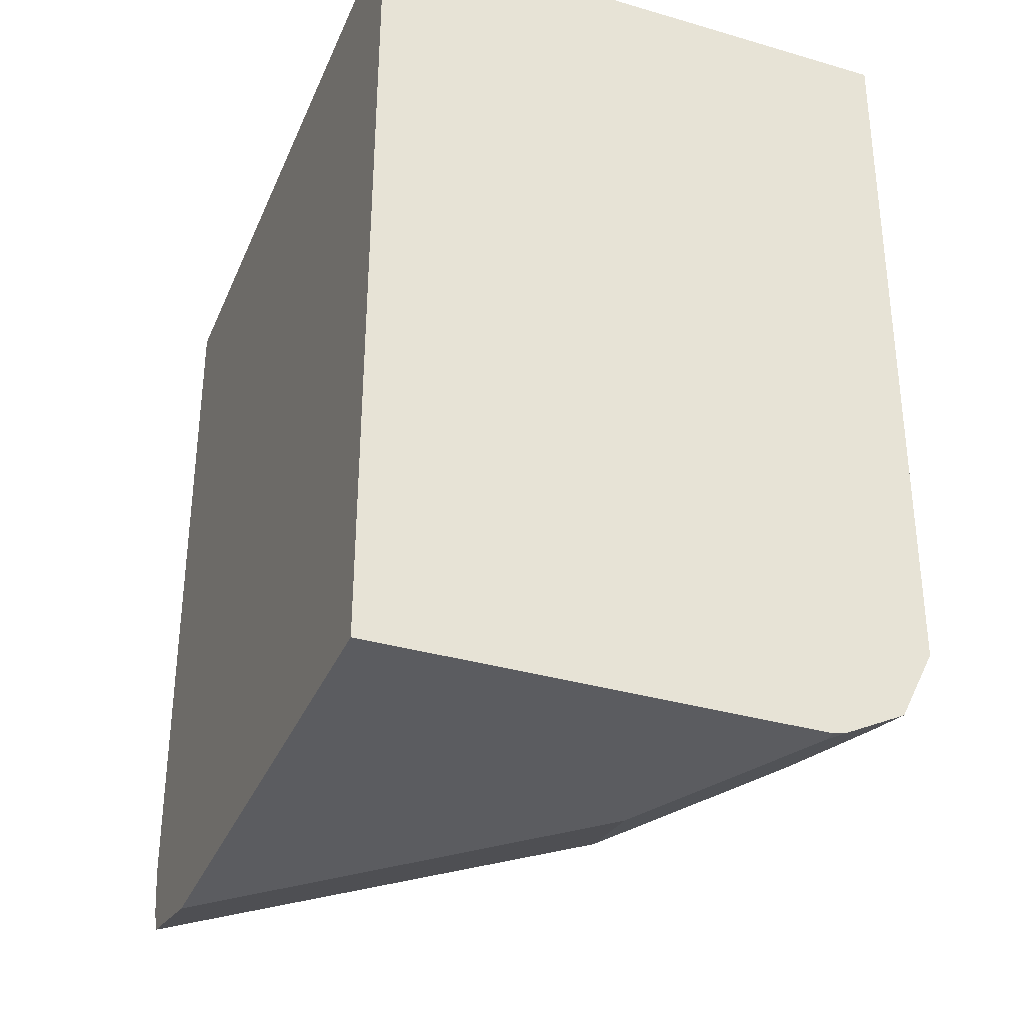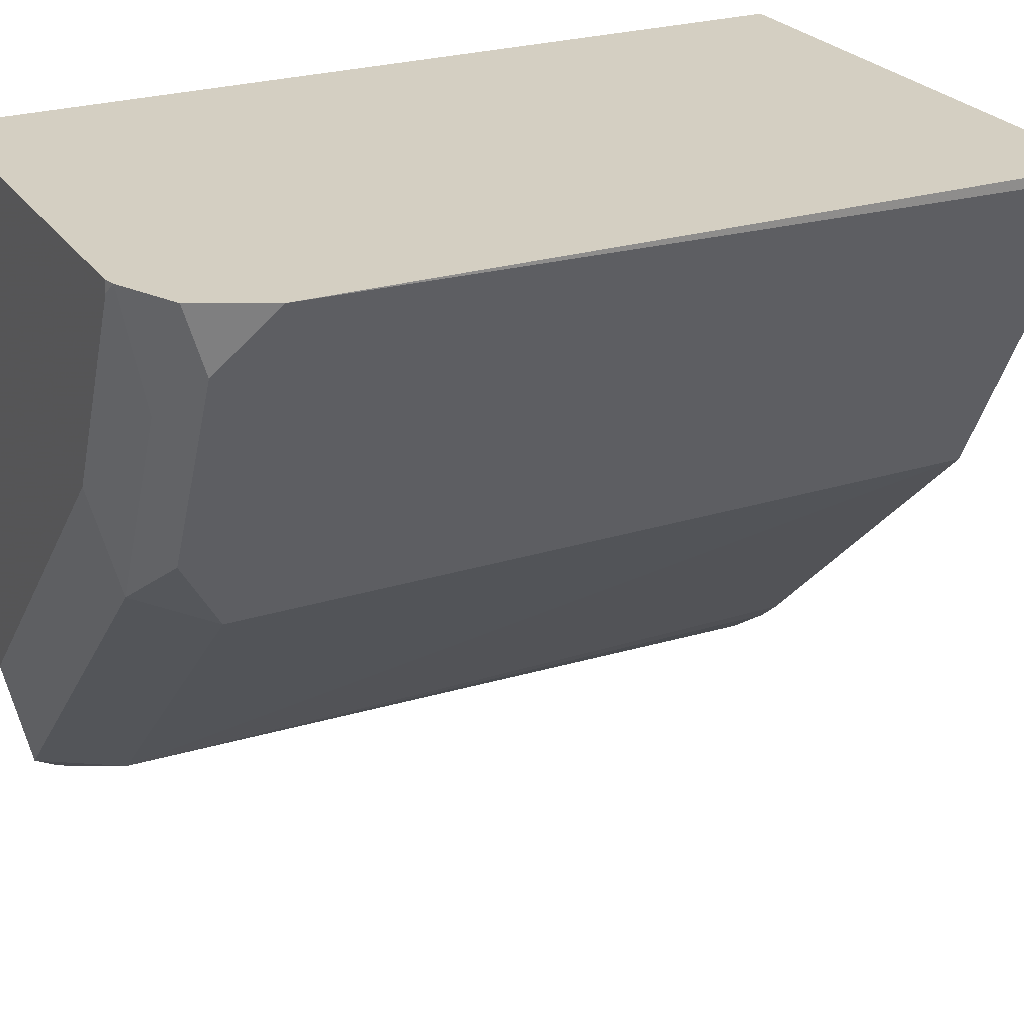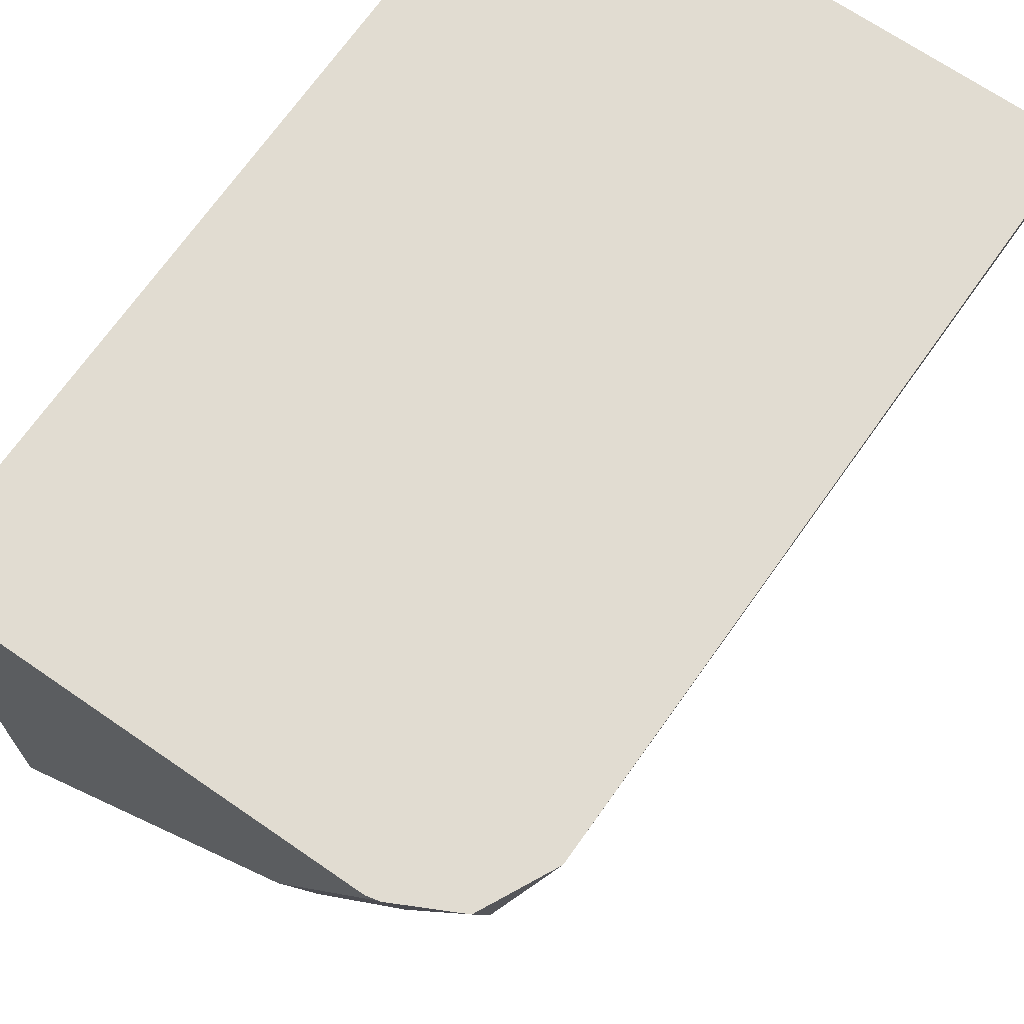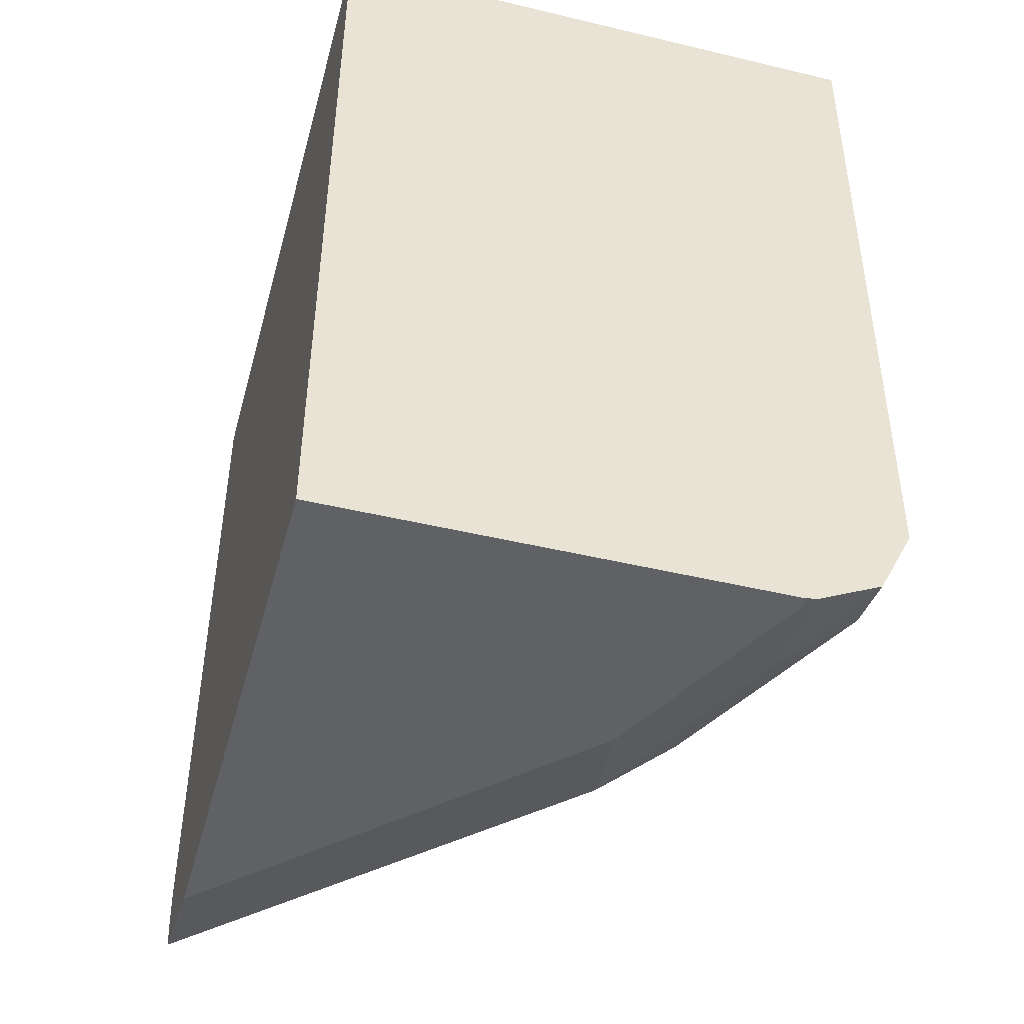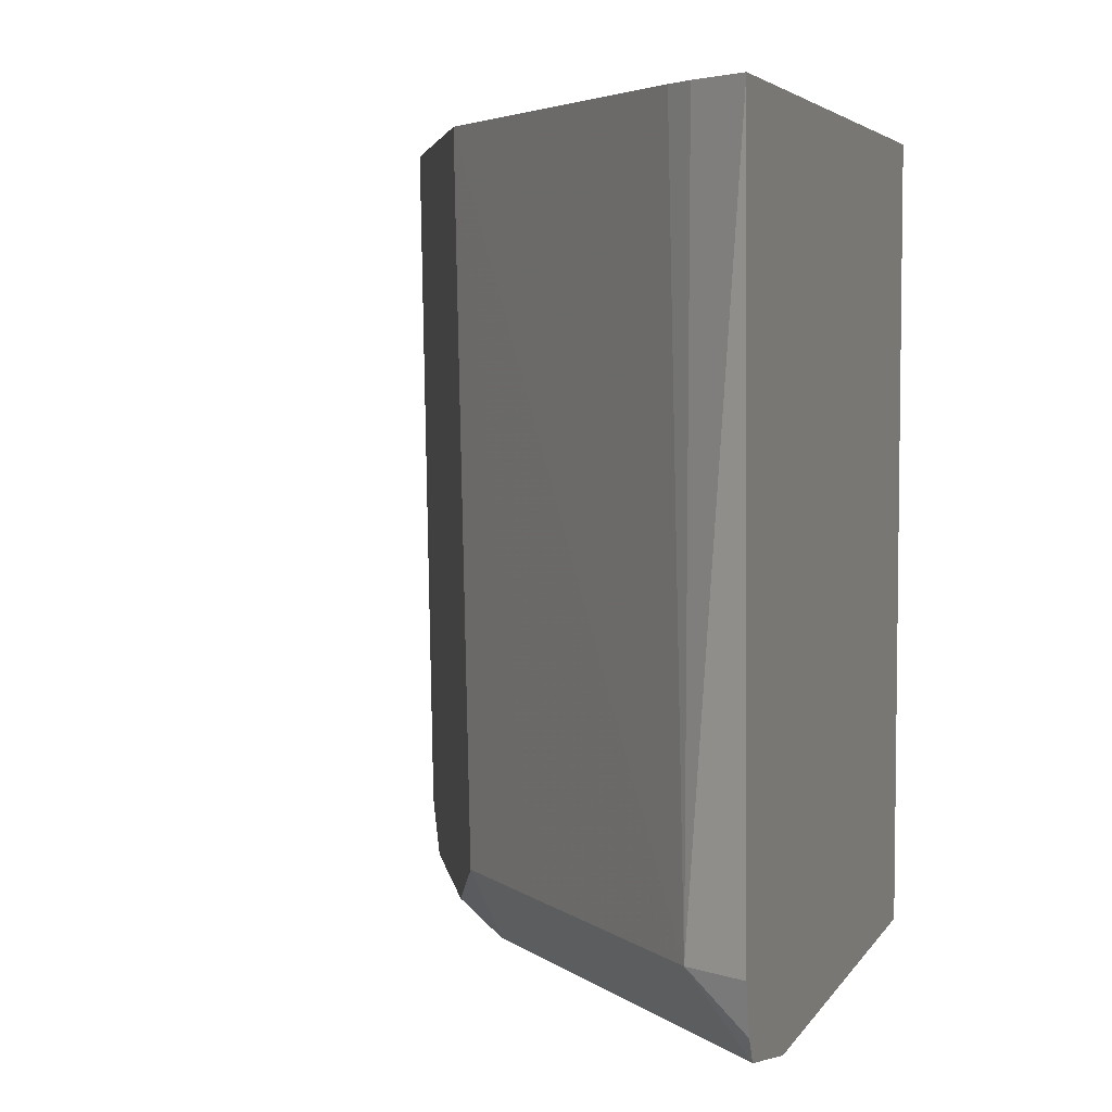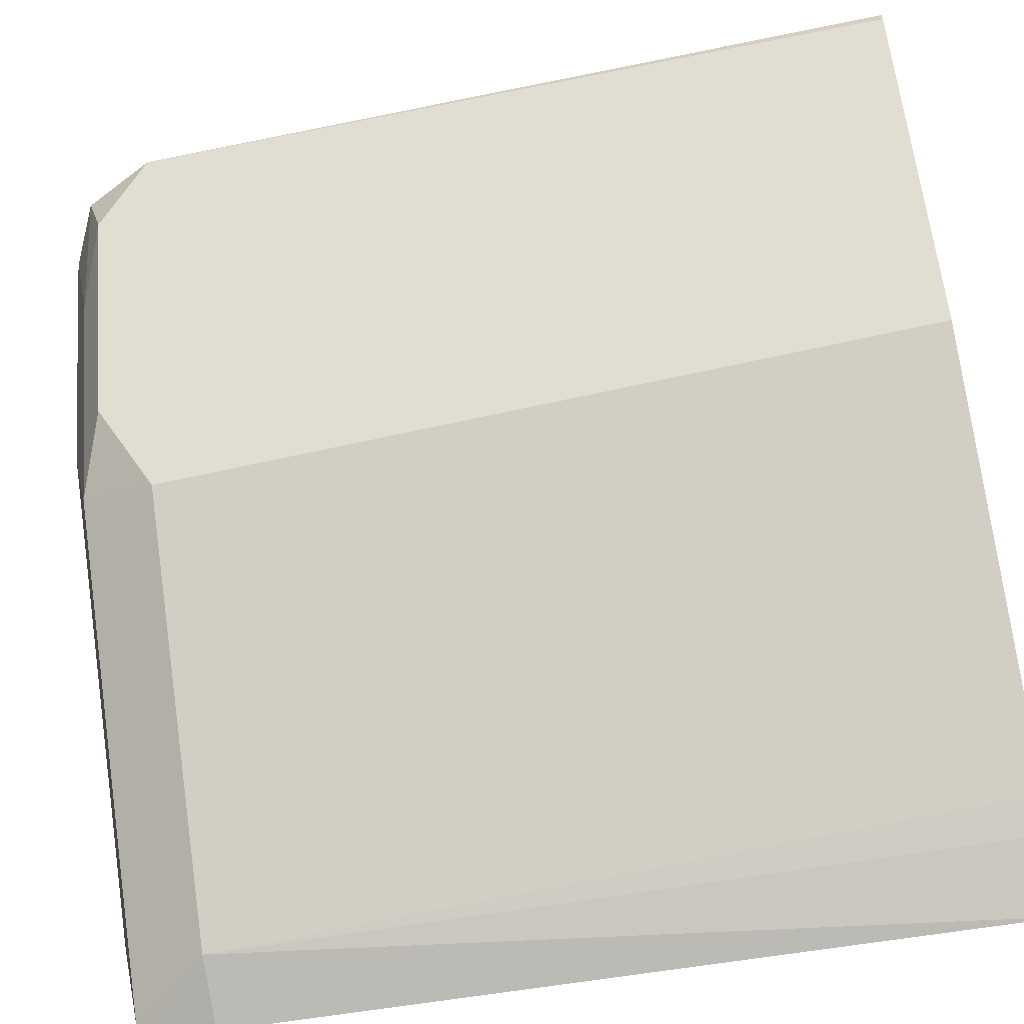
<metadata>
{"format":"obj","ext":"obj","renderer":"f3d","projection":"perspective","resolution":1024,"background":"white","views":[{"elev":-34.9,"azim":-21.2,"up":"+Y"},{"elev":25.7,"azim":63.3,"up":"+Z"},{"elev":69.0,"azim":34.6,"up":"+Z"},{"elev":-46.6,"azim":-15.2,"up":"+Y"},{"elev":4.8,"azim":-161.8,"up":"+Y"},{"elev":-59.4,"azim":101.3,"up":"+Z"}]}
</metadata>
<code>
v 0.4888 -0.2278 -0.2506
v 0.4888 -0.2278 -0.2528
v 0.3835 -0.2278 -0.2506
v 0.4871 -0.3694 -0.2506
v 0.4573 -0.2278 -0.3157
v 0.4812 -0.3791 -0.2625
v 0.4617 -0.3791 -0.3014
v 0.3835 -0.2278 -0.3856
v 0.3835 -0.3888 -0.2506
v 0.4805 -0.3825 -0.2506
v 0.3993 -0.2278 -0.3734
v 0.4536 -0.3694 -0.3176
v 0.4342 -0.3694 -0.337
v 0.3953 -0.3694 -0.3759
v 0.469 -0.384 -0.2722
v 0.4496 -0.384 -0.3111
v 0.3944 -0.2278 -0.3777
v 0.3835 -0.3694 -0.3818
v 0.3835 -0.3888 -0.3553
v 0.4666 -0.3888 -0.2506
v 0.469 -0.3883 -0.2506
v 0.4302 -0.384 -0.3305
v 0.3835 -0.384 -0.3771
v 0.3835 -0.3793 -0.3795
v 0.4666 -0.3888 -0.2528
v 0.4472 -0.3888 -0.2916
v 0.4277 -0.3888 -0.3111
v 0.3889 -0.3888 -0.3499
f 8 14 18
f 11 14 17
f 10 21 15
f 9 25 20
f 9 19 28
f 9 27 26
f 9 28 27
f 8 17 14
f 12 16 22
f 9 26 25
f 12 22 13
f 20 25 21
f 14 22 23
f 14 23 24
f 14 24 18
f 15 21 25
f 15 25 16
f 16 25 26
f 16 26 27
f 16 27 22
f 19 23 28
f 22 27 23
f 7 16 12
f 23 27 28
f 13 22 14
f 6 16 7
f 3 23 19
f 6 10 15
f 6 15 16
f 1 2 5
f 1 5 11
f 1 11 17
f 1 17 8
f 1 3 9
f 1 9 20
f 1 20 21
f 1 21 10
f 1 10 4
f 1 4 2
f 1 8 3
f 2 6 7
f 5 14 11
f 2 4 6
f 5 13 14
f 5 12 13
f 4 10 6
f 5 7 12
f 3 19 9
f 3 24 23
f 3 18 24
f 3 8 18
f 2 7 5

</code>
